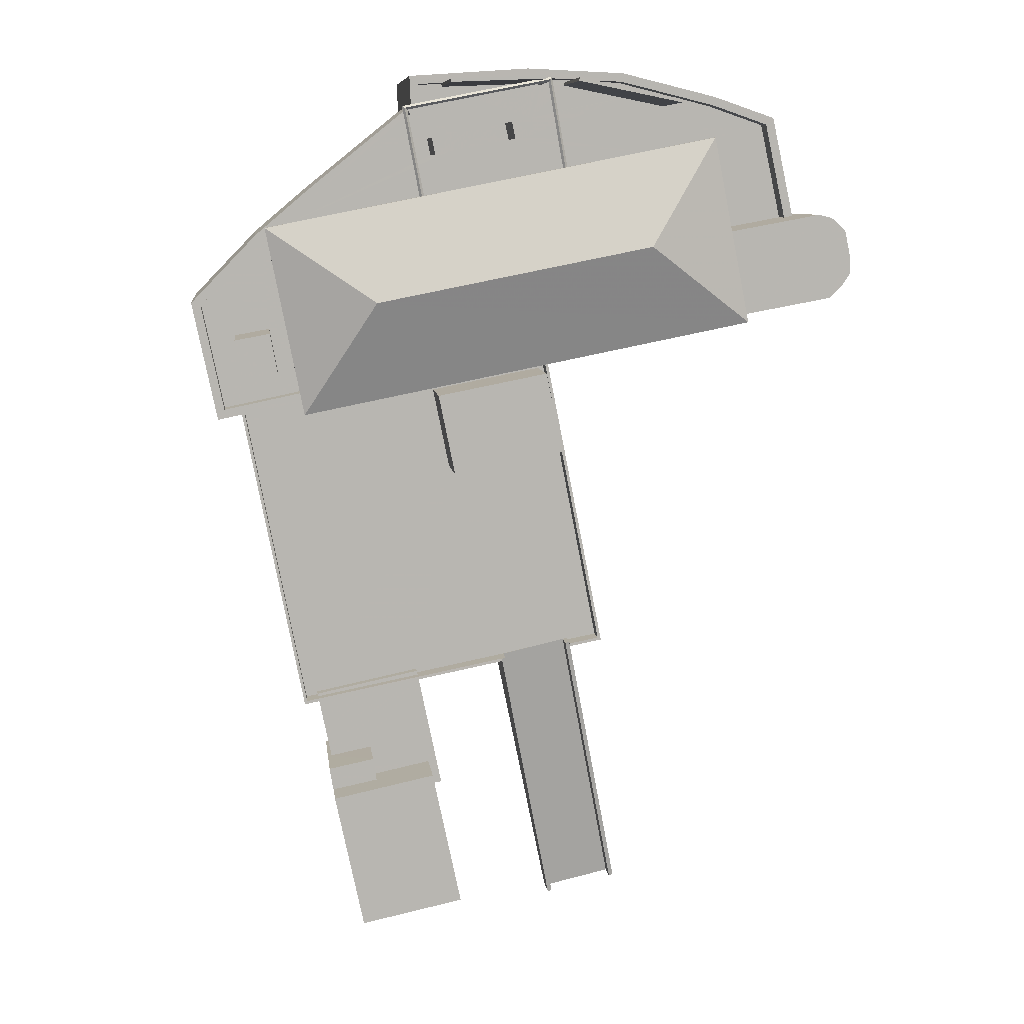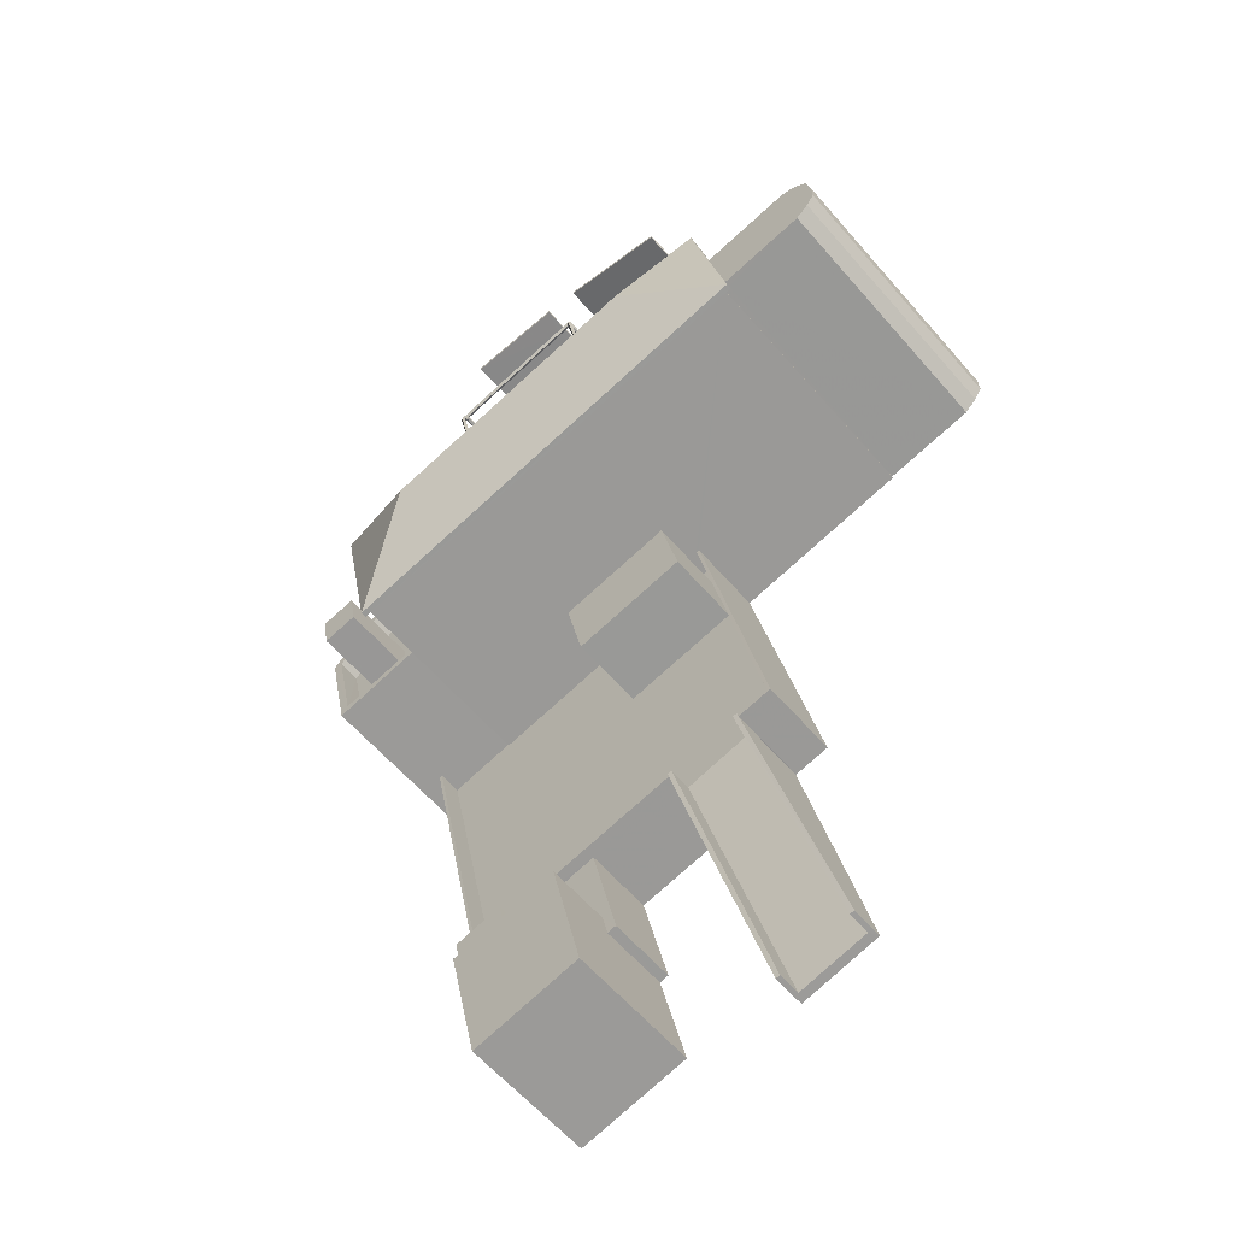
<metadata>
{"format":"obj","ext":"obj","renderer":"f3d","projection":"perspective","resolution":1024,"background":"white","views":[{"elev":8.7,"azim":-6.9,"up":"+Y"},{"elev":-61.2,"azim":40.8,"up":"+Y"}]}
</metadata>
<code>
v 1.23e+04 -1.495e+04 20.51
v 1.23e+04 -1.495e+04 20.51
v 1.23e+04 -1.495e+04 20.51
v 1.23e+04 -1.496e+04 20.51
v 1.229e+04 -1.494e+04 20.51
v 1.229e+04 -1.496e+04 20.51
v 1.229e+04 -1.494e+04 20.51
v 1.231e+04 -1.495e+04 20.51
v 1.23e+04 -1.495e+04 20.51
v 1.231e+04 -1.495e+04 20.51
v 1.228e+04 -1.495e+04 20.51
v 1.228e+04 -1.494e+04 20.51
v 1.23e+04 -1.495e+04 20.51
v 1.231e+04 -1.495e+04 20.51
v 1.23e+04 -1.495e+04 20.51
v 1.228e+04 -1.495e+04 20.51
v 1.228e+04 -1.495e+04 20.51
v 1.228e+04 -1.496e+04 20.51
v 1.227e+04 -1.495e+04 20.51
v 1.229e+04 -1.499e+04 20.5
v 1.229e+04 -1.497e+04 20.5
v 1.23e+04 -1.499e+04 20.5
v 1.228e+04 -1.496e+04 20.51
v 1.23e+04 -1.495e+04 20.51
v 1.228e+04 -1.499e+04 20.5
v 1.229e+04 -1.498e+04 20.5
v 1.229e+04 -1.499e+04 20.5
v 1.229e+04 -1.497e+04 20.5
v 1.229e+04 -1.497e+04 20.5
v 1.228e+04 -1.498e+04 20.5
v 1.228e+04 -1.498e+04 20.5
v 1.228e+04 -1.498e+04 20.5
v 1.228e+04 -1.498e+04 20.5
v 1.229e+04 -1.497e+04 20.5
v 1.23e+04 -1.496e+04 20.51
v 1.229e+04 -1.497e+04 20.5
v 1.229e+04 -1.498e+04 20.5
v 1.229e+04 -1.497e+04 20.5
v 1.228e+04 -1.498e+04 20.5
v 1.228e+04 -1.498e+04 20.5
v 1.228e+04 -1.498e+04 20.5
v 1.228e+04 -1.498e+04 20.5
v 1.229e+04 -1.495e+04 32.05
v 1.229e+04 -1.495e+04 32.05
v 1.229e+04 -1.495e+04 32.05
v 1.229e+04 -1.495e+04 32.05
v 1.229e+04 -1.495e+04 32.05
v 1.229e+04 -1.495e+04 32.05
v 1.23e+04 -1.495e+04 32.05
v 1.23e+04 -1.495e+04 32.05
v 1.23e+04 -1.495e+04 32.05
v 1.23e+04 -1.495e+04 32.05
v 1.23e+04 -1.496e+04 32.05
v 1.23e+04 -1.496e+04 32.05
v 1.23e+04 -1.496e+04 32.05
v 1.228e+04 -1.495e+04 32.05
v 1.229e+04 -1.495e+04 32.05
v 1.228e+04 -1.495e+04 32.05
v 1.23e+04 -1.496e+04 32.05
v 1.229e+04 -1.495e+04 32.05
v 1.228e+04 -1.496e+04 32.05
v 1.228e+04 -1.496e+04 32.05
v 1.228e+04 -1.495e+04 31.96
v 1.228e+04 -1.495e+04 31.96
v 1.228e+04 -1.495e+04 31.96
v 1.228e+04 -1.495e+04 31.96
v 1.228e+04 -1.495e+04 31.96
v 1.228e+04 -1.495e+04 31.96
v 1.228e+04 -1.495e+04 29.29
v 1.228e+04 -1.495e+04 29.29
v 1.228e+04 -1.495e+04 29.29
v 1.228e+04 -1.495e+04 29.29
v 1.228e+04 -1.495e+04 29.29
v 1.228e+04 -1.495e+04 29.29
v 1.228e+04 -1.495e+04 29.29
v 1.228e+04 -1.495e+04 29.29
v 1.228e+04 -1.495e+04 29.29
v 1.227e+04 -1.495e+04 29.29
v 1.228e+04 -1.495e+04 29.29
v 1.228e+04 -1.495e+04 29.29
v 1.228e+04 -1.495e+04 29.29
v 1.228e+04 -1.496e+04 29.29
v 1.228e+04 -1.496e+04 29.29
v 1.228e+04 -1.496e+04 29.29
v 1.228e+04 -1.496e+04 29.29
v 1.228e+04 -1.495e+04 28.29
v 1.228e+04 -1.496e+04 28.29
v 1.228e+04 -1.496e+04 28.29
v 1.228e+04 -1.495e+04 28.29
v 1.228e+04 -1.496e+04 28.29
v 1.228e+04 -1.496e+04 28.29
v 1.228e+04 -1.496e+04 28.29
v 1.228e+04 -1.495e+04 28.29
v 1.228e+04 -1.496e+04 28.29
v 1.228e+04 -1.496e+04 28.29
v 1.228e+04 -1.495e+04 28.29
v 1.229e+04 -1.494e+04 28.29
v 1.229e+04 -1.494e+04 28.29
v 1.229e+04 -1.495e+04 28.29
v 1.229e+04 -1.495e+04 28.29
v 1.229e+04 -1.494e+04 28.29
v 1.229e+04 -1.495e+04 28.29
v 1.229e+04 -1.495e+04 28.29
v 1.229e+04 -1.495e+04 28.29
v 1.229e+04 -1.495e+04 28.29
v 1.23e+04 -1.495e+04 28.29
v 1.23e+04 -1.495e+04 28.29
v 1.23e+04 -1.495e+04 28.29
v 1.23e+04 -1.495e+04 28.29
v 1.229e+04 -1.494e+04 28.29
v 1.229e+04 -1.495e+04 28.29
v 1.228e+04 -1.495e+04 28.29
v 1.229e+04 -1.495e+04 28.29
v 1.229e+04 -1.494e+04 28.29
v 1.229e+04 -1.494e+04 28.29
v 1.229e+04 -1.494e+04 28.29
v 1.229e+04 -1.494e+04 28.29
v 1.229e+04 -1.494e+04 28.29
v 1.229e+04 -1.494e+04 28.29
v 1.229e+04 -1.494e+04 28.29
v 1.229e+04 -1.494e+04 28.29
v 1.229e+04 -1.494e+04 28.29
v 1.229e+04 -1.494e+04 28.29
v 1.229e+04 -1.494e+04 28.29
v 1.229e+04 -1.494e+04 28.29
v 1.23e+04 -1.495e+04 28.29
v 1.23e+04 -1.495e+04 28.29
v 1.23e+04 -1.495e+04 28.29
v 1.23e+04 -1.495e+04 28.29
v 1.23e+04 -1.495e+04 28.29
v 1.23e+04 -1.495e+04 28.29
v 1.23e+04 -1.495e+04 28.29
v 1.228e+04 -1.495e+04 28.29
v 1.229e+04 -1.495e+04 28.29
v 1.228e+04 -1.495e+04 28.29
v 1.229e+04 -1.495e+04 28.29
v 1.229e+04 -1.495e+04 28.29
v 1.229e+04 -1.495e+04 28.29
v 1.229e+04 -1.494e+04 29.29
v 1.229e+04 -1.494e+04 29.29
v 1.229e+04 -1.494e+04 29.29
v 1.228e+04 -1.494e+04 29.29
v 1.229e+04 -1.495e+04 29.29
v 1.228e+04 -1.495e+04 29.29
v 1.228e+04 -1.495e+04 29.29
v 1.228e+04 -1.495e+04 29.29
v 1.228e+04 -1.495e+04 29.29
v 1.229e+04 -1.494e+04 29.29
v 1.229e+04 -1.494e+04 29.29
v 1.229e+04 -1.494e+04 29.29
v 1.228e+04 -1.495e+04 29.29
v 1.23e+04 -1.495e+04 29.29
v 1.23e+04 -1.495e+04 29.29
v 1.23e+04 -1.495e+04 29.29
v 1.23e+04 -1.495e+04 29.29
v 1.229e+04 -1.494e+04 29.29
v 1.23e+04 -1.495e+04 29.29
v 1.23e+04 -1.495e+04 29.29
v 1.229e+04 -1.494e+04 29.29
v 1.228e+04 -1.498e+04 25.93
v 1.228e+04 -1.498e+04 25.93
v 1.228e+04 -1.498e+04 25.93
v 1.228e+04 -1.498e+04 25.93
v 1.229e+04 -1.498e+04 23.5
v 1.229e+04 -1.498e+04 23.5
v 1.229e+04 -1.498e+04 23.5
v 1.228e+04 -1.498e+04 23.5
v 1.228e+04 -1.498e+04 23.5
v 1.228e+04 -1.498e+04 23.5
v 1.228e+04 -1.498e+04 23.5
v 1.228e+04 -1.498e+04 23.5
v 1.229e+04 -1.497e+04 23.5
v 1.228e+04 -1.498e+04 23.5
v 1.228e+04 -1.498e+04 23.5
v 1.229e+04 -1.497e+04 23.5
v 1.228e+04 -1.497e+04 23.5
v 1.229e+04 -1.497e+04 23.5
v 1.229e+04 -1.498e+04 26.26
v 1.228e+04 -1.498e+04 26.26
v 1.228e+04 -1.499e+04 26.26
v 1.229e+04 -1.499e+04 26.26
v 1.228e+04 -1.498e+04 23
v 1.228e+04 -1.497e+04 23
v 1.228e+04 -1.496e+04 23.01
v 1.229e+04 -1.496e+04 23.01
v 1.229e+04 -1.496e+04 23
v 1.229e+04 -1.496e+04 23.01
v 1.229e+04 -1.497e+04 23
v 1.229e+04 -1.496e+04 23.01
v 1.228e+04 -1.498e+04 23
v 1.229e+04 -1.496e+04 23.01
v 1.229e+04 -1.497e+04 23
v 1.229e+04 -1.497e+04 23
v 1.229e+04 -1.497e+04 23
v 1.229e+04 -1.497e+04 23
v 1.229e+04 -1.497e+04 23
v 1.229e+04 -1.497e+04 23
v 1.229e+04 -1.497e+04 23
v 1.229e+04 -1.497e+04 23
v 1.229e+04 -1.497e+04 23
v 1.229e+04 -1.497e+04 23
v 1.229e+04 -1.496e+04 23.01
v 1.228e+04 -1.496e+04 23.01
v 1.228e+04 -1.496e+04 23.01
v 1.228e+04 -1.496e+04 23.01
v 1.229e+04 -1.497e+04 24
v 1.229e+04 -1.497e+04 24
v 1.228e+04 -1.498e+04 24
v 1.228e+04 -1.498e+04 24
v 1.228e+04 -1.496e+04 24.01
v 1.228e+04 -1.496e+04 24.01
v 1.229e+04 -1.497e+04 24
v 1.229e+04 -1.496e+04 24.01
v 1.229e+04 -1.497e+04 24
v 1.229e+04 -1.496e+04 24.01
v 1.229e+04 -1.497e+04 24
v 1.229e+04 -1.497e+04 24
v 1.229e+04 -1.496e+04 26.36
v 1.229e+04 -1.496e+04 26.37
v 1.229e+04 -1.496e+04 26.37
v 1.229e+04 -1.496e+04 26.37
v 1.23e+04 -1.499e+04 20.91
v 1.229e+04 -1.497e+04 23.04
v 1.229e+04 -1.497e+04 23.04
v 1.229e+04 -1.499e+04 20.91
v 1.229e+04 -1.499e+04 21.91
v 1.229e+04 -1.497e+04 24.04
v 1.229e+04 -1.497e+04 24.04
v 1.229e+04 -1.499e+04 21.91
v 1.229e+04 -1.497e+04 24.04
v 1.23e+04 -1.499e+04 21.91
v 1.23e+04 -1.499e+04 21.91
v 1.229e+04 -1.497e+04 24.04
v 1.228e+04 -1.496e+04 31.79
v 1.228e+04 -1.496e+04 31.79
v 1.228e+04 -1.496e+04 31.79
v 1.228e+04 -1.496e+04 31.79
v 1.229e+04 -1.494e+04 33.05
v 1.229e+04 -1.494e+04 33.05
v 1.229e+04 -1.494e+04 33.05
v 1.229e+04 -1.494e+04 33.05
v 1.229e+04 -1.494e+04 31.88
v 1.228e+04 -1.495e+04 31.88
v 1.229e+04 -1.494e+04 31.98
v 1.228e+04 -1.495e+04 31.98
v 1.229e+04 -1.494e+04 31.98
v 1.229e+04 -1.494e+04 31.96
v 1.229e+04 -1.494e+04 31.98
v 1.229e+04 -1.494e+04 31.94
v 1.229e+04 -1.494e+04 31.96
v 1.229e+04 -1.494e+04 31.93
v 1.228e+04 -1.495e+04 31.98
v 1.229e+04 -1.494e+04 31.89
v 1.229e+04 -1.494e+04 31.98
v 1.229e+04 -1.494e+04 31.94
v 1.229e+04 -1.495e+04 31.88
v 1.229e+04 -1.495e+04 31.98
v 1.229e+04 -1.495e+04 31.98
v 1.229e+04 -1.495e+04 32.08
v 1.228e+04 -1.495e+04 32.08
v 1.229e+04 -1.494e+04 32.08
v 1.229e+04 -1.494e+04 32.04
v 1.229e+04 -1.495e+04 32.08
v 1.229e+04 -1.495e+04 31.98
v 1.229e+04 -1.494e+04 31.92
v 1.229e+04 -1.494e+04 31.88
v 1.229e+04 -1.495e+04 31.88
v 1.229e+04 -1.494e+04 31.96
v 1.229e+04 -1.495e+04 31.98
v 1.229e+04 -1.494e+04 31.96
v 1.229e+04 -1.494e+04 31.94
v 1.229e+04 -1.494e+04 31.96
v 1.229e+04 -1.494e+04 31.96
v 1.229e+04 -1.494e+04 31.96
v 1.23e+04 -1.495e+04 33.05
v 1.229e+04 -1.494e+04 33.05
v 1.229e+04 -1.494e+04 33.05
v 1.23e+04 -1.495e+04 33.05
v 1.229e+04 -1.495e+04 30.98
v 1.229e+04 -1.495e+04 30.98
v 1.229e+04 -1.495e+04 30.98
v 1.229e+04 -1.495e+04 30.98
v 1.229e+04 -1.495e+04 30.98
v 1.229e+04 -1.495e+04 30.98
v 1.229e+04 -1.495e+04 30.98
v 1.229e+04 -1.495e+04 30.98
v 1.23e+04 -1.495e+04 32.29
v 1.23e+04 -1.495e+04 32.29
v 1.231e+04 -1.495e+04 32.29
v 1.231e+04 -1.495e+04 32.29
v 1.231e+04 -1.495e+04 32.29
v 1.23e+04 -1.495e+04 32.29
v 1.23e+04 -1.495e+04 32.29
v 1.23e+04 -1.495e+04 32.29
v 1.23e+04 -1.496e+04 32.29
v 1.228e+04 -1.495e+04 32.3
v 1.228e+04 -1.495e+04 33.89
v 1.23e+04 -1.495e+04 33.89
v 1.23e+04 -1.495e+04 32.3
v 1.23e+04 -1.496e+04 32.3
v 1.228e+04 -1.496e+04 32.3
f 1 2 3
f 2 4 5
f 6 7 5
f 8 1 9
f 10 1 8
f 11 12 7
f 1 13 9
f 14 15 10
f 16 17 6
f 18 19 16
f 20 21 22
f 6 17 11
f 23 19 18
f 15 24 10
f 25 26 27
f 28 6 29
f 30 18 31
f 25 32 33
f 34 6 28
f 22 21 34
f 6 4 35
f 4 1 24
f 26 36 37
f 38 6 21
f 39 40 41
f 36 6 38
f 33 39 26
f 42 31 36
f 42 39 41
f 1 4 2
f 6 5 4
f 6 11 7
f 24 1 10
f 18 16 6
f 25 33 26
f 31 18 36
f 21 6 34
f 26 42 36
f 18 6 36
f 26 39 42
f 43 44 45
f 46 43 45
f 47 48 49
f 50 49 51
f 51 49 52
f 49 48 52
f 53 54 55
f 56 57 58
f 54 59 55
f 57 60 58
f 56 61 62
f 61 59 62
f 55 59 61
f 56 58 61
f 63 64 65
f 64 66 67
f 65 67 68
f 65 64 67
f 69 70 71
f 70 72 71
f 73 74 71
f 74 69 71
f 75 72 76
f 77 76 78
f 71 72 79
f 77 80 76
f 80 81 76
f 79 72 75
f 81 75 76
f 77 78 82
f 83 82 84
f 84 82 85
f 82 78 85
f 86 87 88
f 89 86 88
f 87 90 91
f 88 87 91
f 89 88 92
f 89 92 93
f 90 94 95
f 91 90 95
f 92 96 93
f 92 94 96
f 95 94 92
f 97 98 99
f 99 98 100
f 98 101 100
f 102 100 103
f 103 104 102
f 105 99 100
f 99 106 107
f 105 106 99
f 102 105 100
f 108 109 110
f 111 112 113
f 103 111 113
f 114 115 111
f 116 110 117
f 100 114 103
f 118 115 114
f 119 120 117
f 99 107 121
f 100 101 122
f 108 110 116
f 99 121 97
f 122 114 100
f 123 121 116
f 122 124 120
f 124 125 120
f 101 124 122
f 121 123 97
f 123 116 125
f 103 114 111
f 116 117 125
f 125 117 120
f 126 109 108
f 126 127 128
f 128 127 129
f 130 131 127
f 129 127 132
f 126 108 130
f 126 130 127
f 112 133 134
f 113 112 134
f 133 135 134
f 136 135 131
f 106 105 137
f 106 131 130
f 102 104 136
f 102 136 138
f 137 138 131
f 134 135 136
f 138 136 131
f 106 137 131
f 139 140 141
f 142 139 141
f 143 144 73
f 74 73 145
f 70 146 147
f 142 147 148
f 70 69 146
f 142 149 139
f 149 148 150
f 143 148 147
f 144 145 73
f 147 151 144
f 147 146 151
f 147 144 143
f 142 148 149
f 152 153 154
f 153 155 154
f 141 140 156
f 154 155 157
f 156 158 157
f 159 141 156
f 159 156 157
f 157 158 154
f 160 161 162
f 163 160 162
f 164 165 166
f 167 166 168
f 169 167 168
f 170 171 172
f 166 165 172
f 173 171 170
f 171 168 166
f 171 166 172
f 174 175 176
f 174 177 175
f 178 179 180
f 181 178 180
f 182 183 184
f 185 184 186
f 187 188 189
f 183 182 190
f 189 191 187
f 192 193 194
f 195 196 197
f 188 198 196
f 199 200 201
f 193 199 194
f 198 187 186
f 186 183 200
f 198 199 193
f 196 198 197
f 184 183 186
f 198 188 187
f 199 186 200
f 198 186 199
f 189 202 191
f 191 202 185
f 185 203 184
f 184 203 204
f 204 203 205
f 185 202 203
f 206 207 208
f 206 208 209
f 208 210 209
f 208 211 210
f 212 213 214
f 213 215 214
f 216 212 214
f 217 216 214
f 218 219 220
f 221 218 220
f 222 223 224
f 225 222 224
f 226 227 228
f 229 226 228
f 230 231 232
f 233 230 232
f 234 235 236
f 237 234 236
f 238 239 240
f 241 238 240
f 242 243 244
f 243 245 244
f 246 247 242
f 248 249 250
f 248 250 247
f 246 248 247
f 251 242 244
f 246 242 251
f 242 252 243
f 253 254 252
f 255 254 253
f 252 242 253
f 256 243 252
f 257 256 252
f 258 245 243
f 256 258 243
f 259 260 57
f 60 57 258
f 57 245 258
f 57 260 245
f 260 259 252
f 252 43 257
f 257 43 46
f 259 43 252
f 260 254 261
f 260 252 254
f 248 246 261
f 261 262 260
f 262 244 260
f 261 246 262
f 244 245 260
f 44 263 254
f 45 44 264
f 263 261 254
f 264 44 254
f 255 265 254
f 265 266 254
f 266 267 254
f 267 264 254
f 249 248 268
f 248 269 270
f 269 267 266
f 270 269 271
f 271 269 266
f 268 248 270
f 261 48 248
f 248 48 269
f 261 263 48
f 269 48 47
f 247 272 273
f 247 250 272
f 274 268 270
f 275 276 277
f 275 278 276
f 279 280 281
f 282 279 281
f 283 284 285
f 283 286 284
f 287 288 289
f 289 288 290
f 291 290 292
f 293 288 294
f 293 294 295
f 292 290 293
f 290 288 293
f 296 297 298
f 299 296 298
f 300 298 297
f 297 301 300
f 301 297 296
f 300 299 298
f 146 69 64
f 63 146 64
f 151 146 63
f 65 151 63
f 68 151 65
f 68 144 151
f 67 144 68
f 67 145 144
f 74 145 67
f 66 74 67
f 64 74 66
f 64 69 74
f 210 23 18
f 23 210 85
f 205 84 211
f 204 205 211
f 84 85 211
f 211 85 210
f 85 19 23
f 85 78 19
f 78 16 19
f 78 76 16
f 76 72 17
f 16 76 17
f 17 70 11
f 11 70 147
f 72 70 17
f 147 12 11
f 147 142 12
f 141 7 12
f 142 141 12
f 159 5 7
f 141 159 7
f 5 157 2
f 5 159 157
f 155 3 2
f 157 155 2
f 153 3 155
f 153 1 3
f 87 82 90
f 82 83 90
f 83 94 90
f 82 87 86
f 77 82 86
f 93 80 89
f 89 77 86
f 89 80 77
f 96 80 93
f 96 81 80
f 79 133 71
f 79 135 133
f 111 73 112
f 133 112 71
f 143 73 111
f 112 73 71
f 143 111 115
f 148 143 115
f 140 119 117
f 140 139 119
f 150 148 115
f 118 150 115
f 156 140 117
f 110 156 117
f 110 109 156
f 109 126 158
f 156 109 158
f 154 126 128
f 154 158 126
f 152 154 128
f 129 152 128
f 168 162 169
f 39 169 40
f 40 169 161
f 169 162 161
f 161 41 40
f 161 160 41
f 163 173 160
f 160 173 41
f 163 171 173
f 41 173 42
f 171 163 162
f 168 171 162
f 26 37 165
f 164 26 165
f 39 33 167
f 169 39 167
f 173 170 31
f 42 173 31
f 36 165 37
f 36 172 165
f 190 176 183
f 190 174 176
f 183 176 175
f 200 183 175
f 177 200 175
f 177 201 200
f 178 167 179
f 179 167 32
f 178 166 167
f 32 167 33
f 180 25 27
f 181 180 27
f 180 179 32
f 25 180 32
f 166 178 164
f 26 164 27
f 27 164 181
f 164 178 181
f 38 194 36
f 30 31 170
f 172 194 206
f 36 194 172
f 170 172 209
f 30 170 209
f 209 172 206
f 34 28 195
f 197 34 195
f 21 194 38
f 21 192 194
f 18 209 210
f 18 30 209
f 28 29 195
f 195 212 216
f 195 29 212
f 212 29 6
f 213 212 6
f 217 188 196
f 217 214 188
f 217 196 195
f 216 217 195
f 207 206 194
f 199 207 194
f 190 182 174
f 182 208 174
f 201 177 199
f 177 208 207
f 174 208 177
f 199 177 207
f 182 184 208
f 184 204 211
f 184 211 208
f 188 214 189
f 214 215 189
f 215 202 189
f 191 220 219
f 187 191 219
f 218 187 219
f 218 186 187
f 185 186 218
f 221 185 218
f 191 185 221
f 220 191 221
f 22 232 222
f 22 222 20
f 225 229 20
f 225 226 229
f 232 231 222
f 222 225 20
f 228 193 192
f 228 192 229
f 21 20 229
f 192 21 229
f 198 233 197
f 34 197 232
f 34 232 22
f 197 233 232
f 228 224 193
f 193 223 198
f 223 233 198
f 228 227 224
f 230 233 223
f 224 223 193
f 224 226 225
f 224 227 226
f 231 230 223
f 222 231 223
f 236 235 92
f 88 236 92
f 92 234 95
f 92 235 234
f 95 237 91
f 95 234 237
f 237 236 88
f 91 237 88
f 262 240 244
f 240 239 244
f 251 244 122
f 122 244 114
f 244 239 114
f 238 149 150
f 238 150 239
f 150 114 239
f 150 118 114
f 139 241 120
f 120 119 139
f 238 241 139
f 149 238 139
f 122 120 251
f 262 241 240
f 246 120 241
f 251 120 246
f 262 246 241
f 242 124 101
f 101 253 242
f 242 273 124
f 247 273 242
f 273 272 125
f 124 273 125
f 274 123 249
f 123 125 249
f 268 274 249
f 249 272 250
f 249 125 272
f 97 123 271
f 271 274 270
f 271 123 274
f 266 98 97
f 97 271 266
f 265 98 266
f 101 98 253
f 253 265 255
f 253 98 265
f 275 277 107
f 130 275 106
f 277 121 107
f 275 107 106
f 121 276 116
f 121 277 276
f 278 108 116
f 276 278 116
f 108 275 130
f 108 278 275
f 105 282 281
f 137 105 281
f 137 281 280
f 138 137 280
f 102 280 279
f 102 138 280
f 105 279 282
f 105 102 279
f 136 104 285
f 285 104 283
f 104 103 283
f 136 285 284
f 134 136 284
f 113 284 286
f 113 134 284
f 103 286 283
f 103 113 286
f 132 50 51
f 129 132 152
f 1 153 13
f 51 294 288
f 13 153 288
f 153 152 288
f 132 51 152
f 152 51 288
f 287 9 13
f 288 287 13
f 289 8 9
f 287 289 9
f 290 10 8
f 289 290 8
f 291 14 10
f 290 291 10
f 292 15 14
f 291 292 14
f 293 24 15
f 292 293 15
f 54 24 293
f 293 295 54
f 4 24 54
f 53 4 54
f 53 55 35
f 4 53 35
f 6 35 213
f 35 55 213
f 202 215 203
f 203 215 61
f 215 55 61
f 213 55 215
f 79 75 58
f 131 49 127
f 58 60 258
f 256 135 79
f 256 131 135
f 47 49 269
f 46 45 257
f 267 269 131
f 264 267 256
f 257 45 264
f 257 264 256
f 258 256 79
f 258 79 58
f 269 49 131
f 256 267 131
f 127 50 132
f 127 49 50
f 81 96 83
f 58 75 81
f 58 83 61
f 83 96 94
f 84 205 203
f 84 203 61
f 83 84 61
f 58 81 83
f 44 43 263
f 48 263 299
f 52 48 299
f 259 57 296
f 263 43 259
f 57 56 296
f 299 259 296
f 299 263 259
f 301 296 56
f 62 301 56
f 295 59 54
f 59 295 300
f 51 52 294
f 299 300 294
f 52 299 294
f 294 300 295
f 300 301 62
f 59 300 62

</code>
